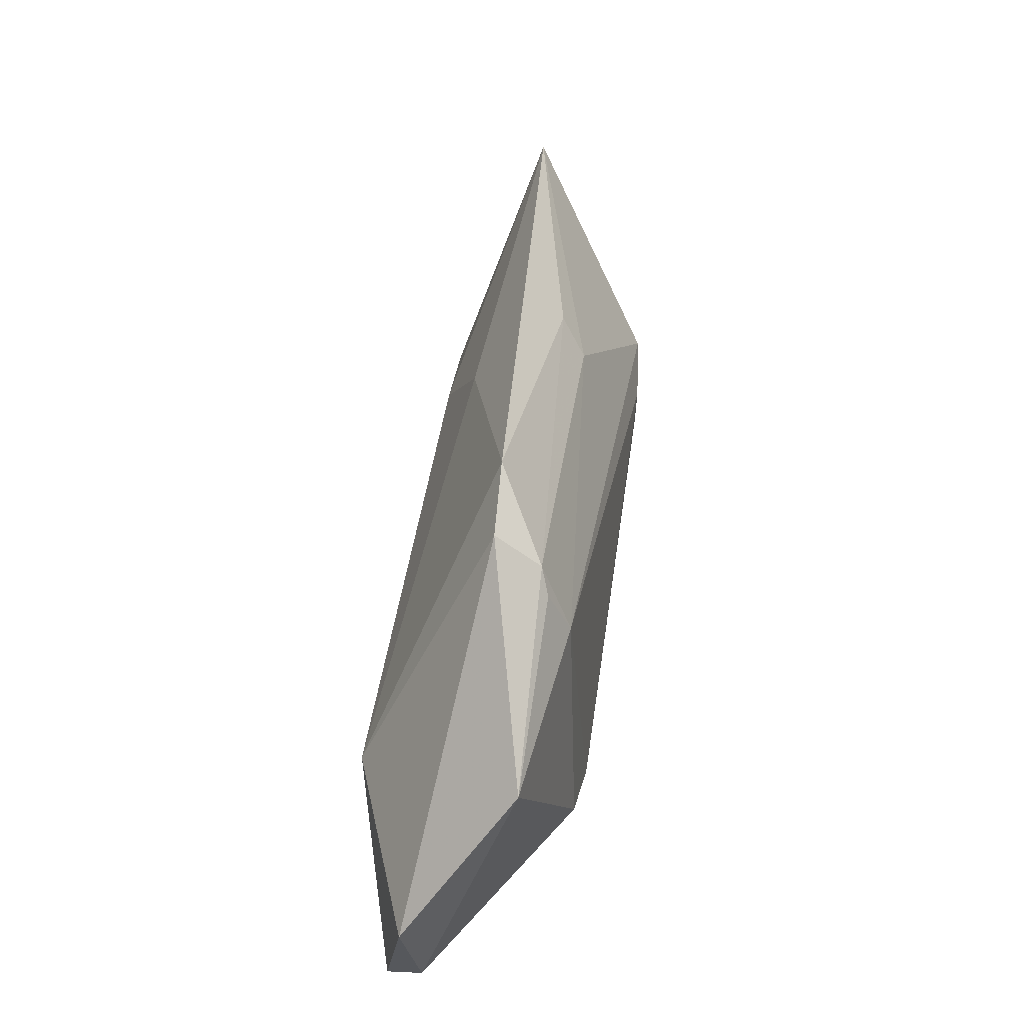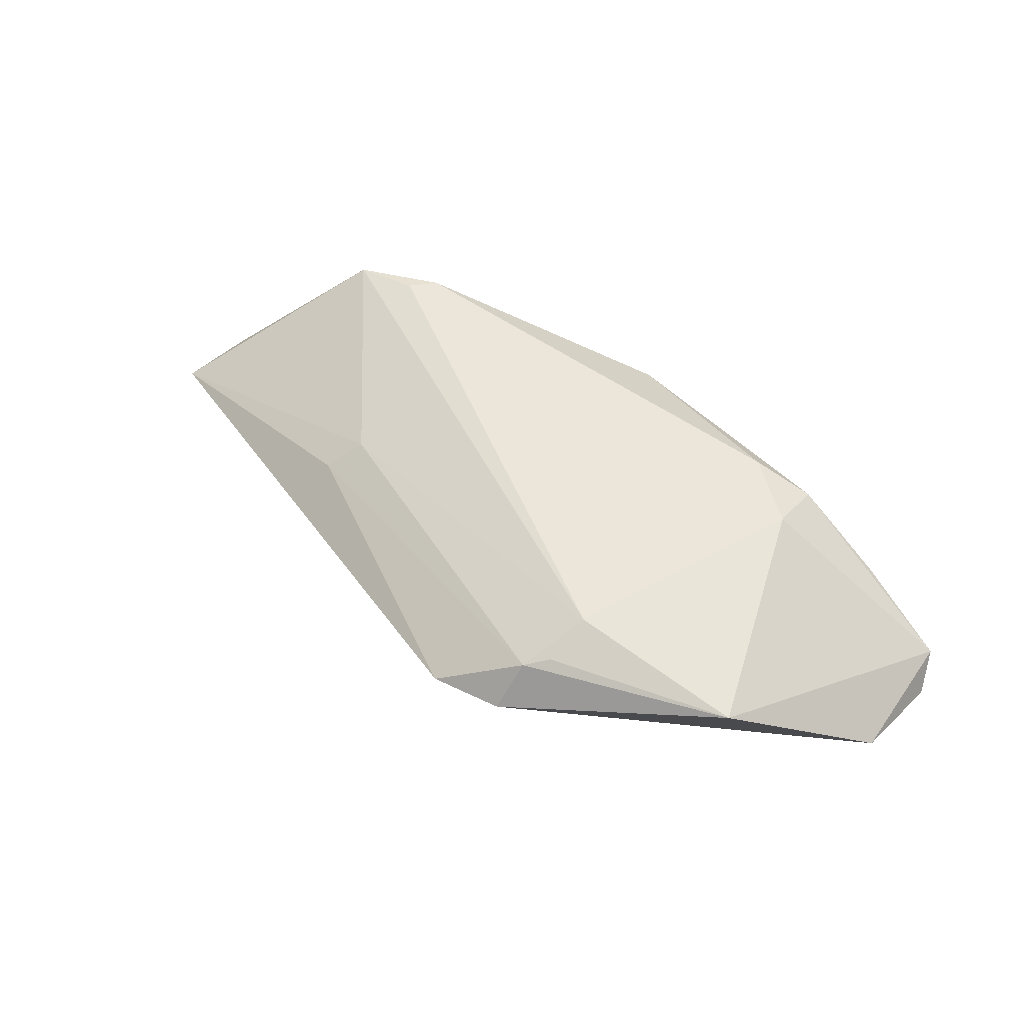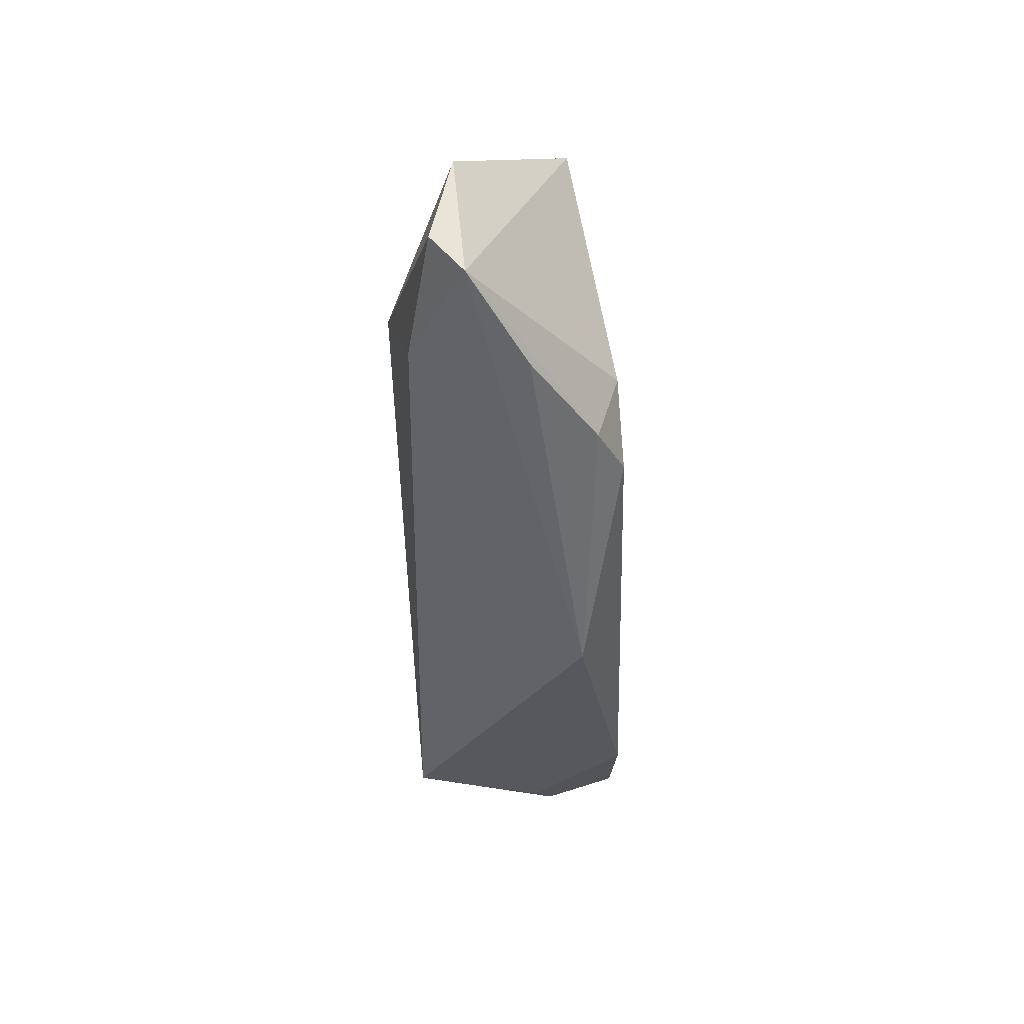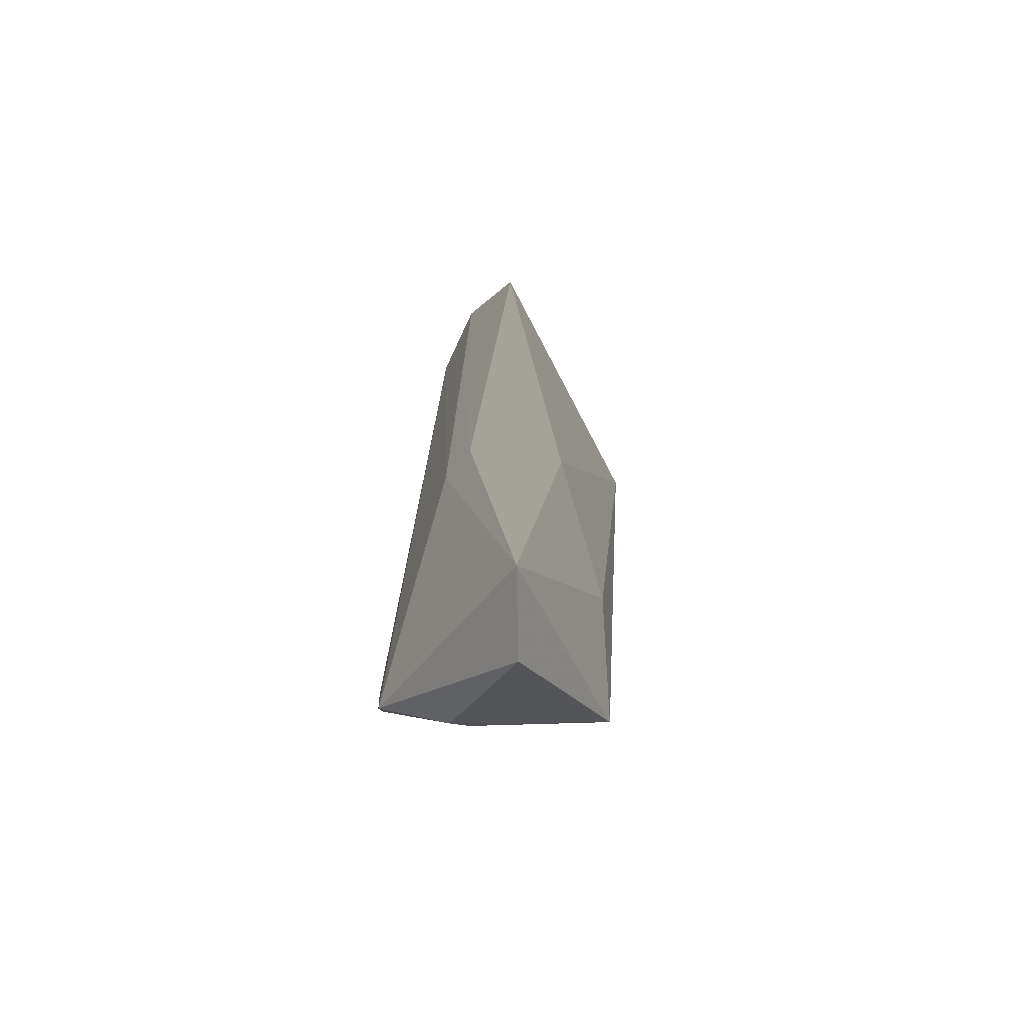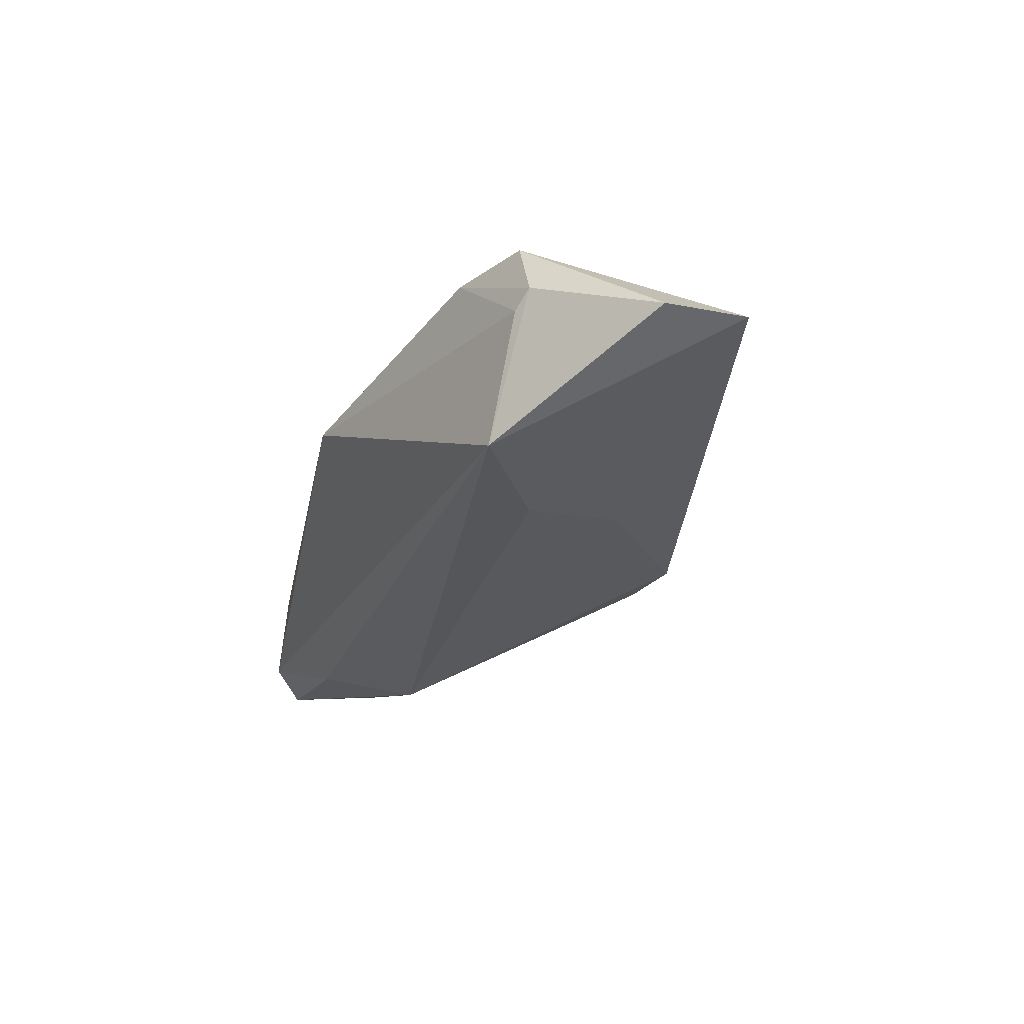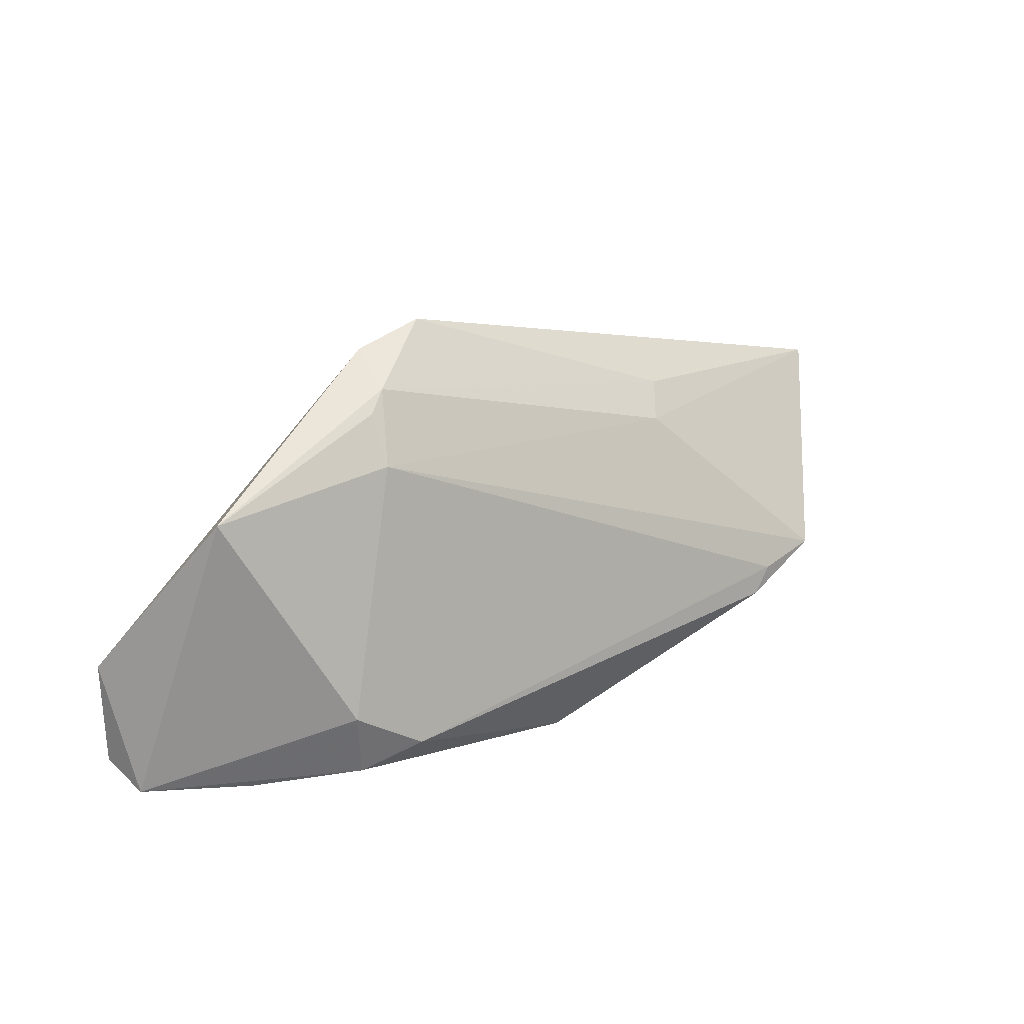
<metadata>
{"format":"obj","ext":"obj","renderer":"f3d","projection":"perspective","resolution":1024,"background":"white","views":[{"elev":49.4,"azim":-81.5,"up":"+Y"},{"elev":48.4,"azim":-131.7,"up":"+Z"},{"elev":-51.5,"azim":-88.4,"up":"+Y"},{"elev":20.6,"azim":93.4,"up":"+Y"},{"elev":-29.4,"azim":77.9,"up":"+Z"},{"elev":14.2,"azim":-37.3,"up":"+Y"}]}
</metadata>
<code>
v 0.02331 0.01611 0.006528
v -0.03707 -0.01726 -0.01142
v -0.0217 0.0296 0.001041
v -0.03055 -0.01426 0.01279
v 0.02571 0.02059 0.003242
v -0.02136 -0.01906 0.01341
v 0.04357 -0.007169 -0.01468
v 0.06237 0.0204 -0.004598
v 0.05167 -0.003791 0.00373
v -0.05198 -0.02395 -0.004112
v 0.02683 0.001634 -0.01342
v 0.03695 -0.009917 0.01343
v -0.02216 0.0254 0.006851
v -0.03975 -0.02395 0.00261
v 0.04764 -0.004149 0.01248
v 0.01673 0.01617 -0.007744
v -0.02444 0.02269 0.007973
v -0.0461 0.01184 0.007554
v -0.0561 -0.007079 -0.0056
v 0.04951 -0.005155 0.001531
v 0.03917 -0.006447 0.01342
v -0.0542 -0.02032 -0.008067
v -0.01257 0.03253 0.0005724
v -0.02842 -0.02221 0.01026
v -0.02416 0.01655 0.01082
v -0.03308 -0.004311 -0.01468
v 0.06344 0.009773 -0.004871
v 0.004664 -0.02395 0.008221
f 3 26 19
f 22 10 19
f 19 26 22
f 26 16 11
f 23 16 26
f 26 3 23
f 23 3 13
f 12 6 28
f 28 20 12
f 2 22 26
f 10 22 2
f 16 23 8
f 8 11 16
f 8 15 27
f 1 15 8
f 12 15 21
f 21 6 12
f 12 20 9
f 9 15 12
f 27 15 9
f 24 4 10
f 6 4 24
f 24 28 6
f 10 4 18
f 13 3 18
f 18 17 13
f 19 10 18
f 18 3 19
f 20 28 7
f 11 8 7
f 27 9 7
f 7 9 20
f 7 8 27
f 26 11 7
f 7 2 26
f 7 28 10
f 10 2 7
f 1 8 5
f 5 8 23
f 13 1 5
f 5 23 13
f 25 4 6
f 6 21 25
f 17 18 25
f 25 18 4
f 25 21 15
f 13 17 25
f 25 1 13
f 25 15 1
f 10 28 14
f 14 24 10
f 28 24 14

</code>
